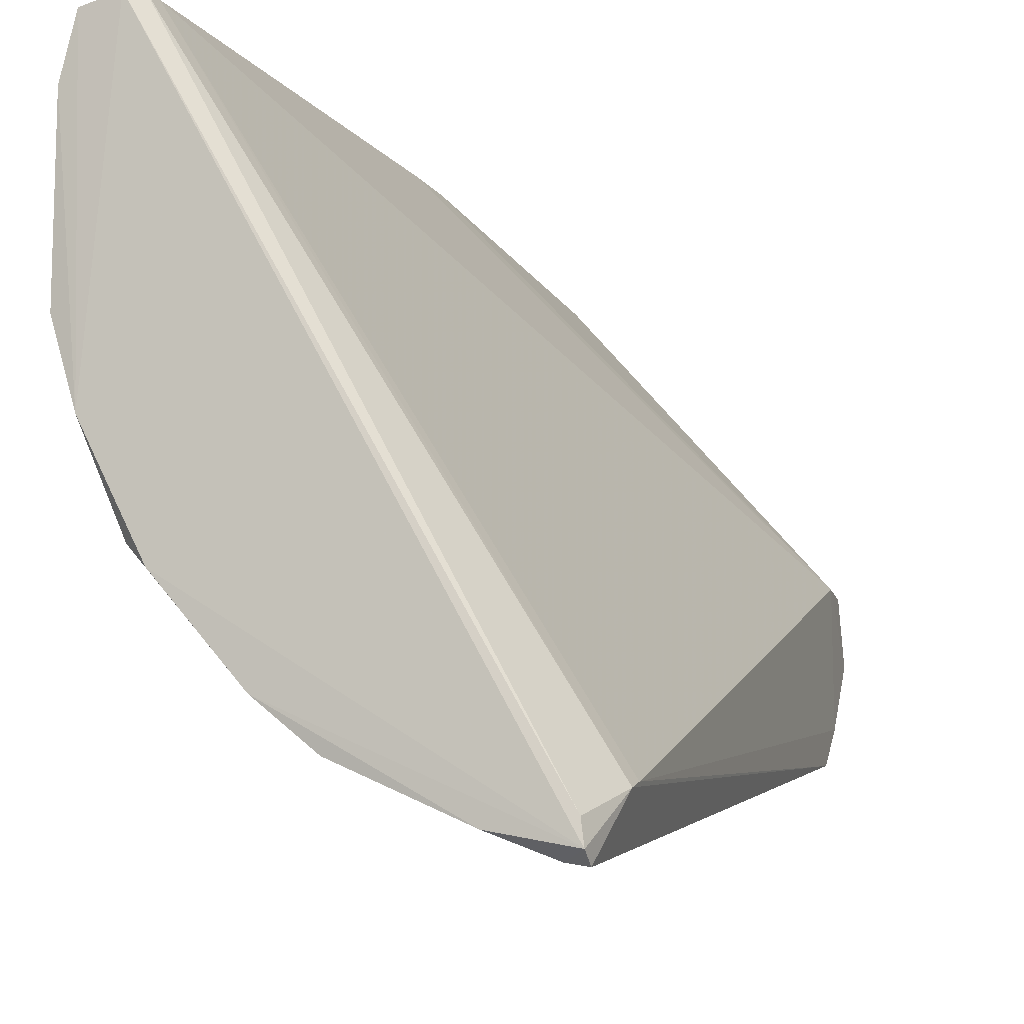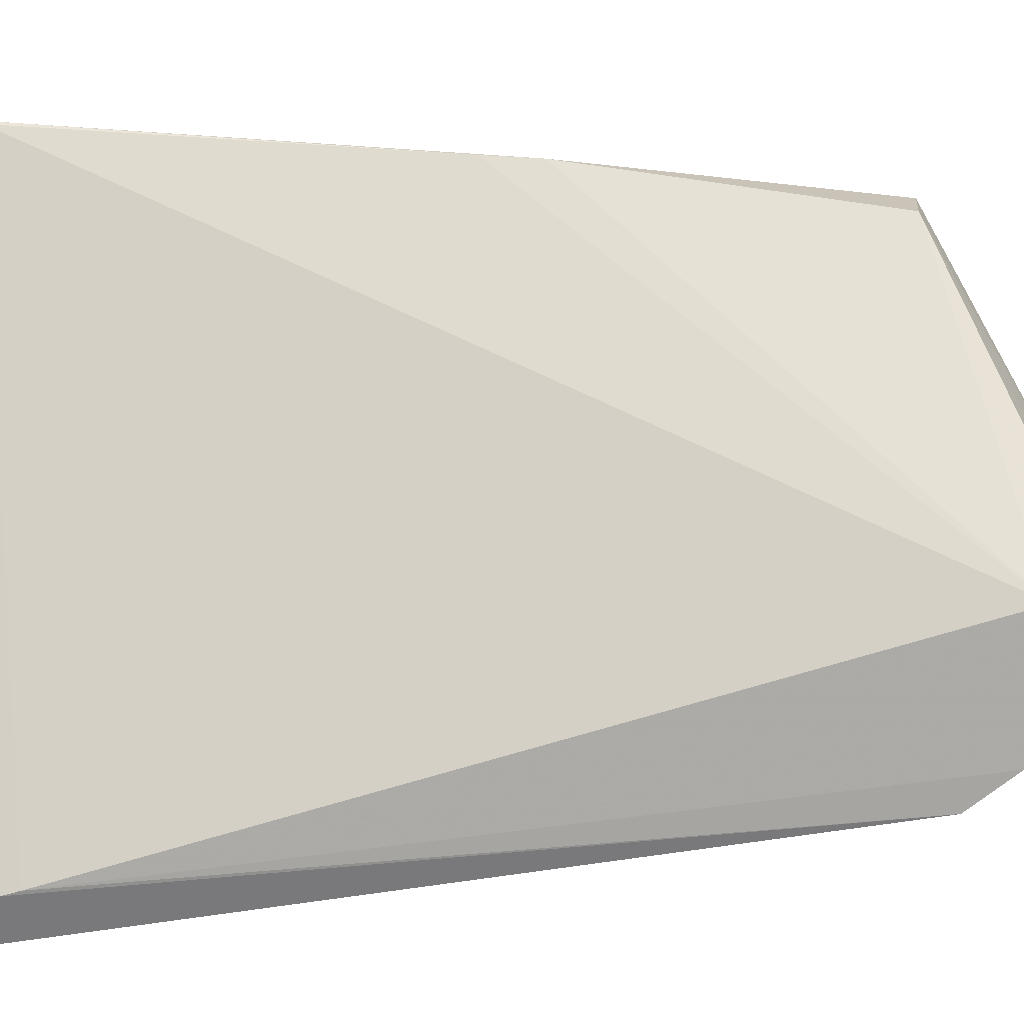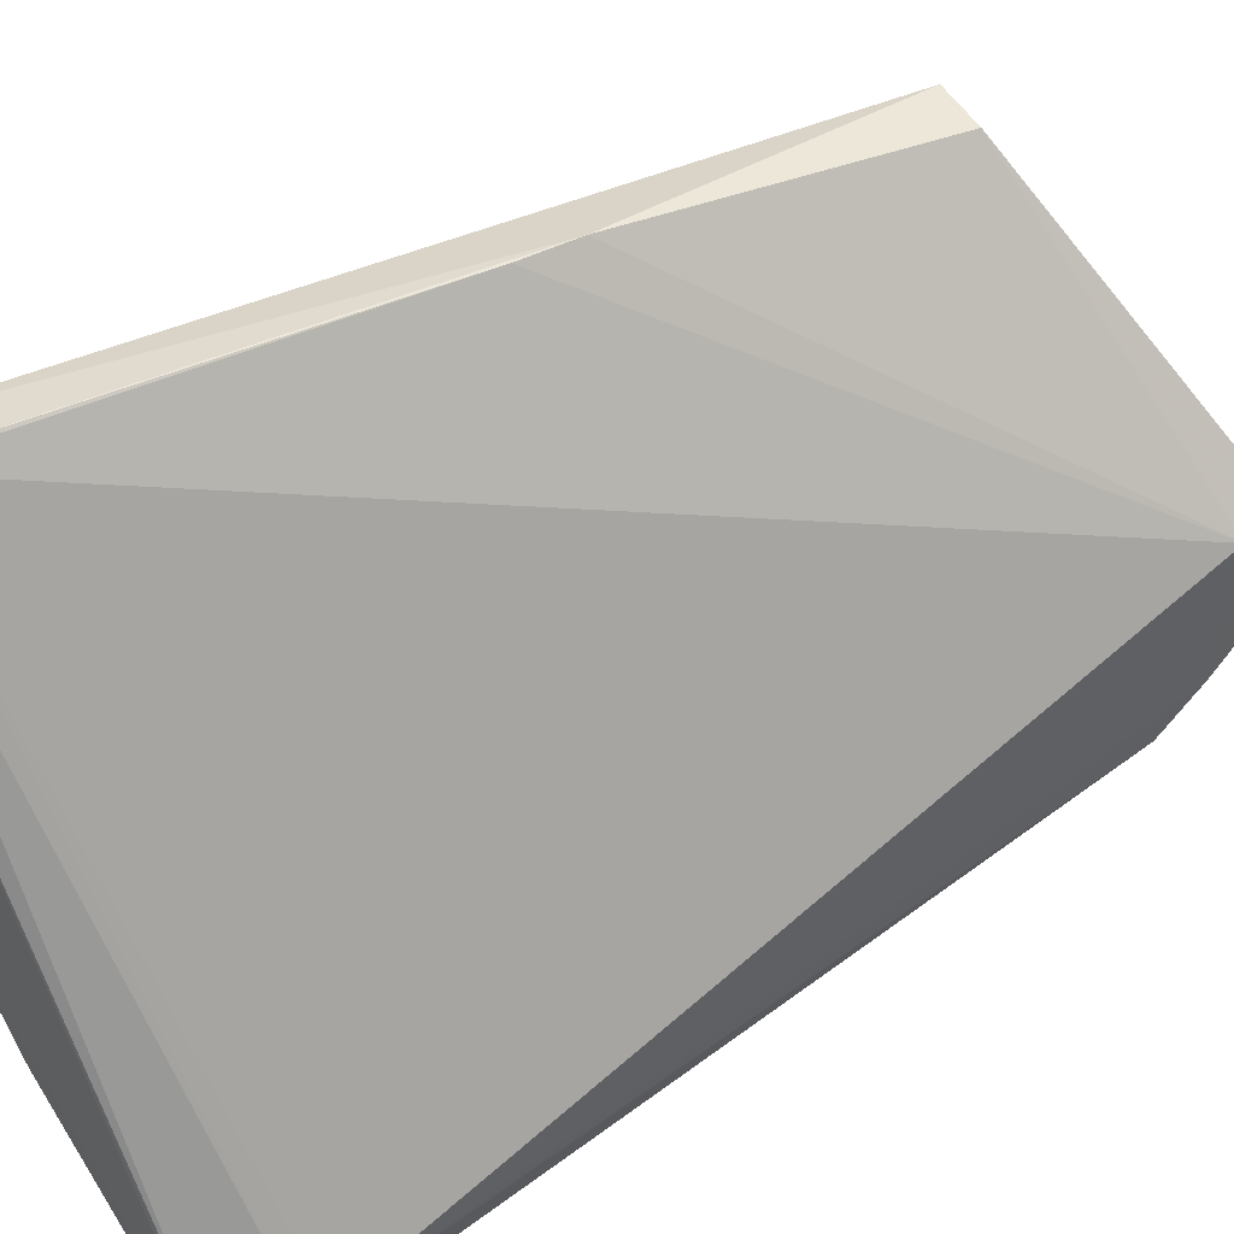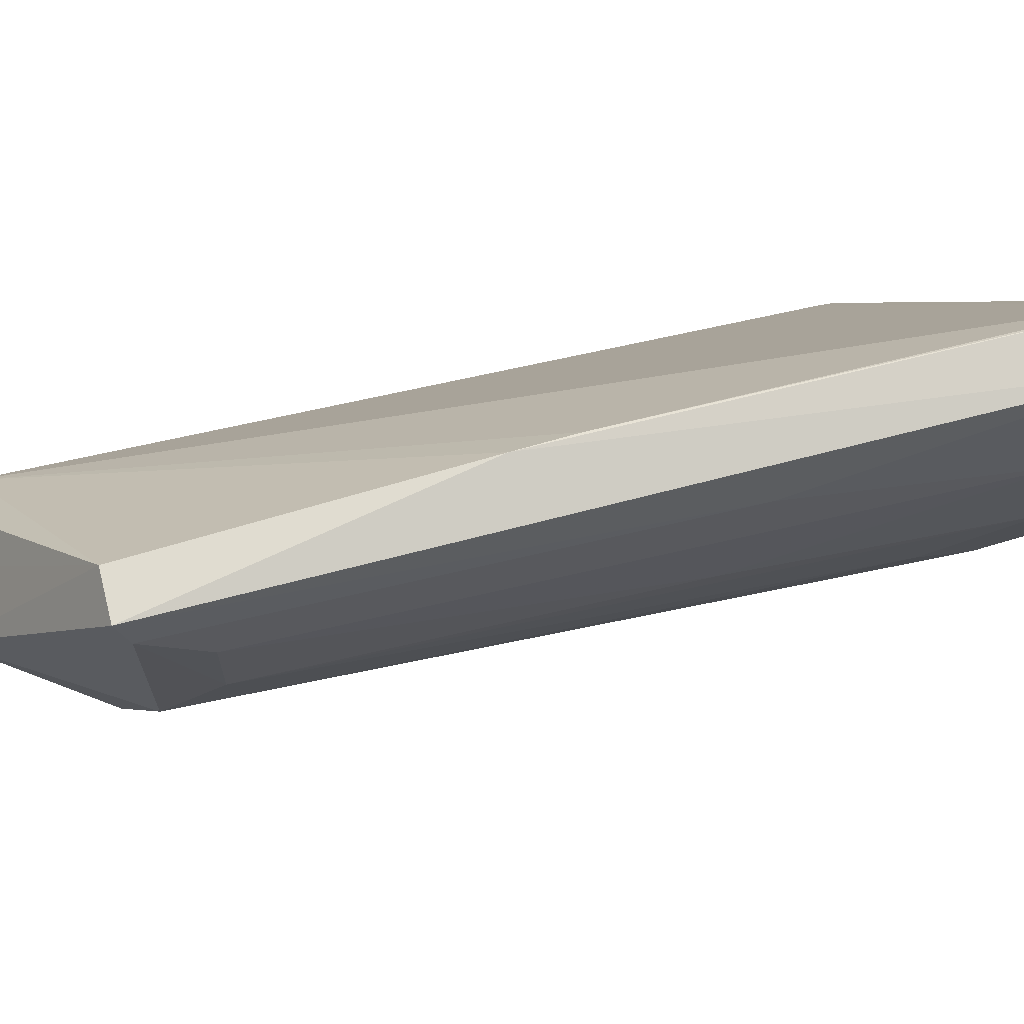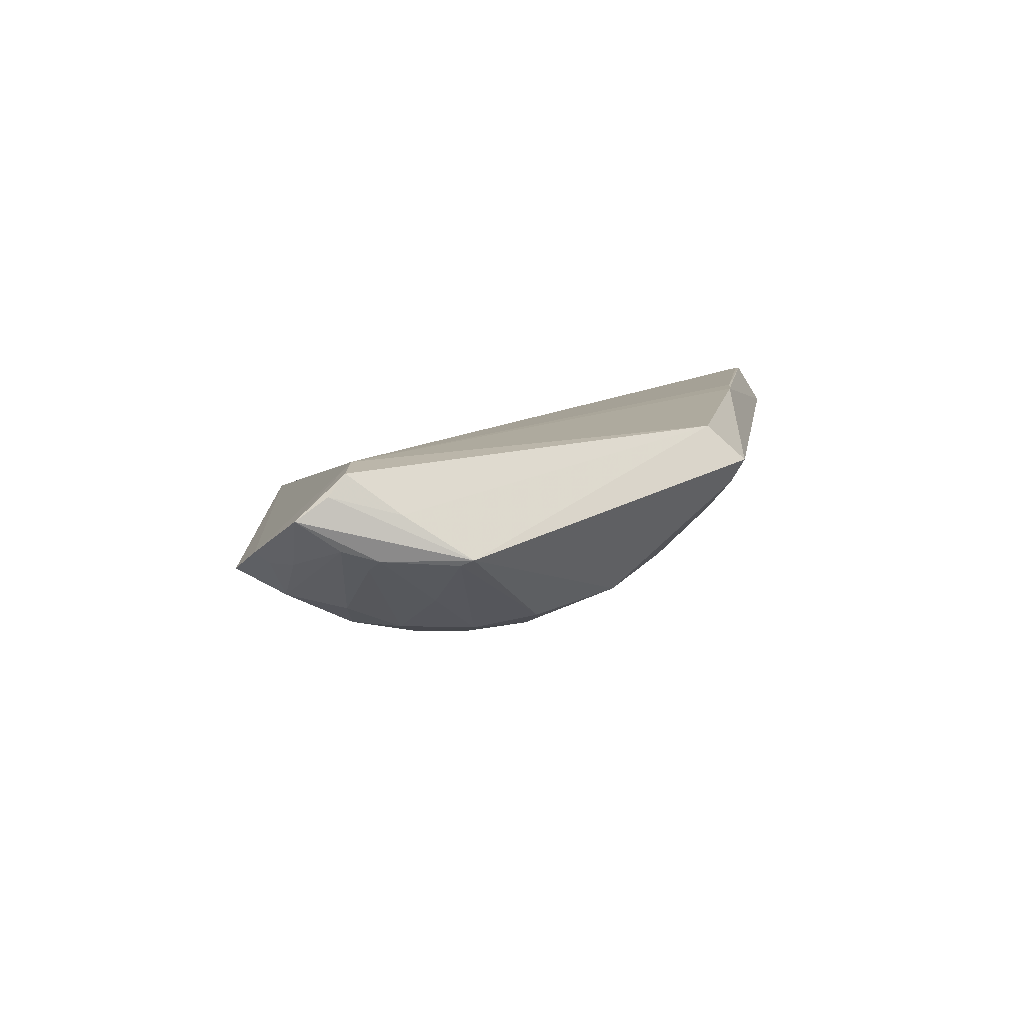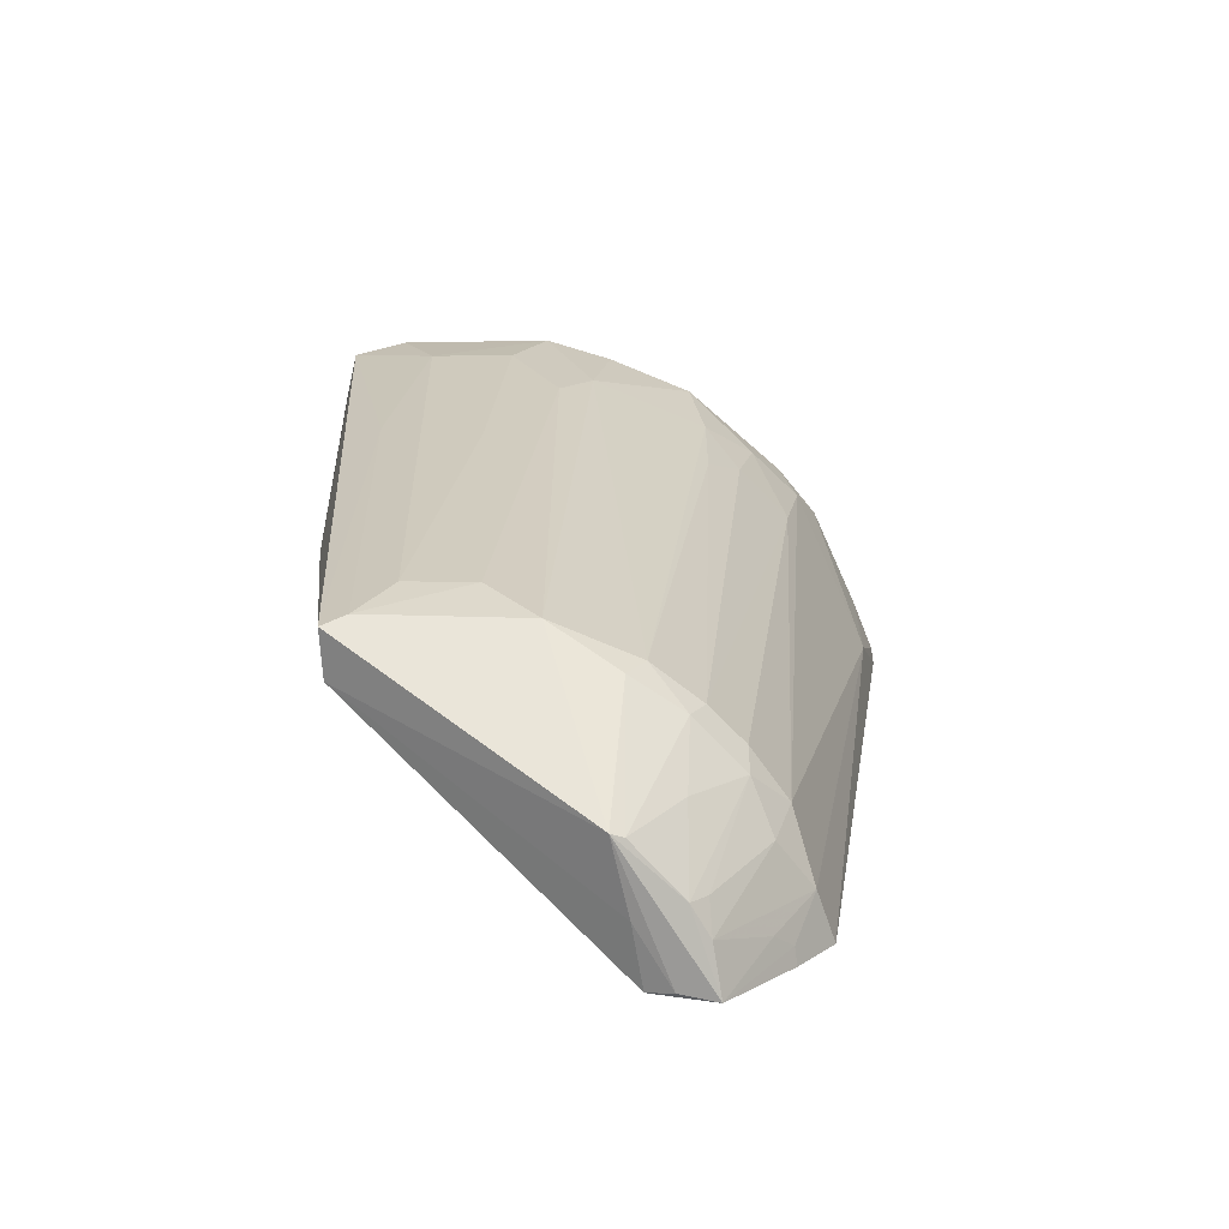
<metadata>
{"format":"obj","ext":"obj","renderer":"f3d","projection":"perspective","resolution":1024,"background":"white","views":[{"elev":-9.1,"azim":15.8,"up":"+Y"},{"elev":15.5,"azim":88.6,"up":"+Y"},{"elev":48.0,"azim":52.8,"up":"+Y"},{"elev":66.4,"azim":-111.1,"up":"+Y"},{"elev":-79.3,"azim":134.9,"up":"+Z"},{"elev":-75.0,"azim":-90.0,"up":"+Z"}]}
</metadata>
<code>
v -0.06193 0.01197 0.1034
v -0.02573 -0.05479 0.1018
v -0.02391 -0.02342 0.007367
v -0.03959 -0.02069 0.0007934
v -0.06131 -0.03058 0.1018
v -0.02361 -0.04203 0.01423
v -0.04896 0.005512 0.01549
v -0.02407 -0.04896 0.09625
v -0.02588 -0.05358 0.1031
v -0.02376 -0.03078 0.0004812
v -0.04662 -0.02969 0.01611
v -0.05388 0.009992 0.05483
v -0.06313 -0.006753 0.0636
v -0.0602 0.0121 0.1002
v -0.02354 -0.03802 0.008993
v -0.04554 -0.04673 0.1025
v -0.02621 -0.05128 0.1029
v -0.02404 -0.02381 0.002113
v -0.03504 -0.03596 0.01131
v -0.05479 -0.01459 0.01624
v -0.05437 0.005823 0.01487
v -0.05326 0.009725 0.04869
v -0.06763 -0.01277 0.1025
v -0.024 -0.04842 0.09432
v -0.03356 -0.05212 0.1028
v -0.05487 -0.03823 0.0947
v -0.06075 0.01242 0.1019
v -0.02443 -0.02661 0.001061
v -0.03112 -0.02261 0.001335
v -0.04079 -0.03365 0.0131
v -0.03294 -0.02776 0.001298
v -0.02947 -0.04001 0.01325
v -0.05042 -0.02218 0.01319
v -0.06607 0.01115 0.1008
v -0.0568 -0.0009465 0.02208
v -0.05926 -0.03258 0.1028
v -0.06489 -0.01862 0.08843
v -0.02774 -0.05444 0.1018
v -0.05672 -0.03214 0.07826
v -0.04893 -0.04199 0.08441
v -0.04067 -0.02776 0.007388
v -0.03293 -0.02959 0.003149
v -0.02729 -0.03566 0.007238
v -0.03708 -0.03772 0.016
v -0.04655 -0.02806 0.01314
v -0.0673 0.005021 0.103
v -0.05529 0.003084 0.01595
v -0.05673 -0.008737 0.02213
v -0.0652 -0.0207 0.1029
v -0.05111 -0.04212 0.1027
v -0.06729 -0.008763 0.09254
v -0.03157 -0.052 0.0885
v -0.0588 -0.03224 0.09055
v -0.0548 -0.03615 0.08442
v -0.05073 -0.02421 0.01635
v -0.049 -0.04407 0.09678
v -0.03907 -0.02214 0.001172
v -0.02938 -0.02985 0.001383
v -0.02553 -0.03775 0.009202
v -0.04267 -0.0336 0.0162
v -0.06569 0.01102 0.1032
v -0.06721 0.0009602 0.09256
v -0.0629 0.004892 0.06778
v -0.06497 -0.0147 0.08226
f 8 2 6
f 9 2 8
f 14 3 12
f 15 10 3
f 17 9 8
f 17 1 9
f 18 7 3
f 18 3 10
f 21 7 4
f 21 4 20
f 22 12 3
f 22 3 7
f 22 7 21
f 24 14 8
f 24 3 14
f 24 15 3
f 24 8 6
f 24 6 15
f 27 1 17
f 27 14 12
f 27 12 22
f 27 17 8
f 27 8 14
f 28 18 10
f 28 10 4
f 29 4 7
f 29 7 18
f 29 28 4
f 29 18 28
f 31 4 10
f 32 15 6
f 33 20 4
f 34 27 22
f 34 22 21
f 36 9 1
f 38 2 9
f 38 9 25
f 41 31 30
f 42 19 30
f 42 30 31
f 44 30 19
f 44 19 32
f 45 41 30
f 47 21 20
f 48 13 35
f 48 47 20
f 48 35 47
f 49 5 36
f 49 37 5
f 49 23 37
f 49 46 23
f 49 36 1
f 50 16 25
f 50 25 9
f 50 9 36
f 50 36 5
f 50 5 26
f 51 37 23
f 51 13 48
f 52 32 6
f 52 6 2
f 52 2 38
f 52 44 32
f 52 38 25
f 52 25 16
f 53 26 5
f 53 5 37
f 54 39 11
f 54 53 39
f 54 26 53
f 54 40 26
f 54 11 40
f 55 11 39
f 55 45 11
f 55 33 45
f 55 20 33
f 55 39 53
f 55 53 37
f 55 37 20
f 56 26 40
f 56 50 26
f 56 16 50
f 56 40 44
f 56 52 16
f 56 44 52
f 57 4 31
f 57 31 41
f 57 41 45
f 57 45 33
f 57 33 4
f 58 42 31
f 58 31 10
f 58 10 43
f 58 19 42
f 58 43 32
f 58 32 19
f 59 43 10
f 59 10 15
f 59 15 32
f 59 32 43
f 60 44 40
f 60 40 11
f 60 30 44
f 60 45 30
f 60 11 45
f 61 34 46
f 61 1 27
f 61 27 34
f 61 49 1
f 61 46 49
f 62 35 13
f 62 13 51
f 62 51 23
f 62 23 46
f 62 46 34
f 63 34 21
f 63 21 47
f 63 62 34
f 63 47 35
f 63 35 62
f 64 48 20
f 64 20 37
f 64 51 48
f 64 37 51

</code>
